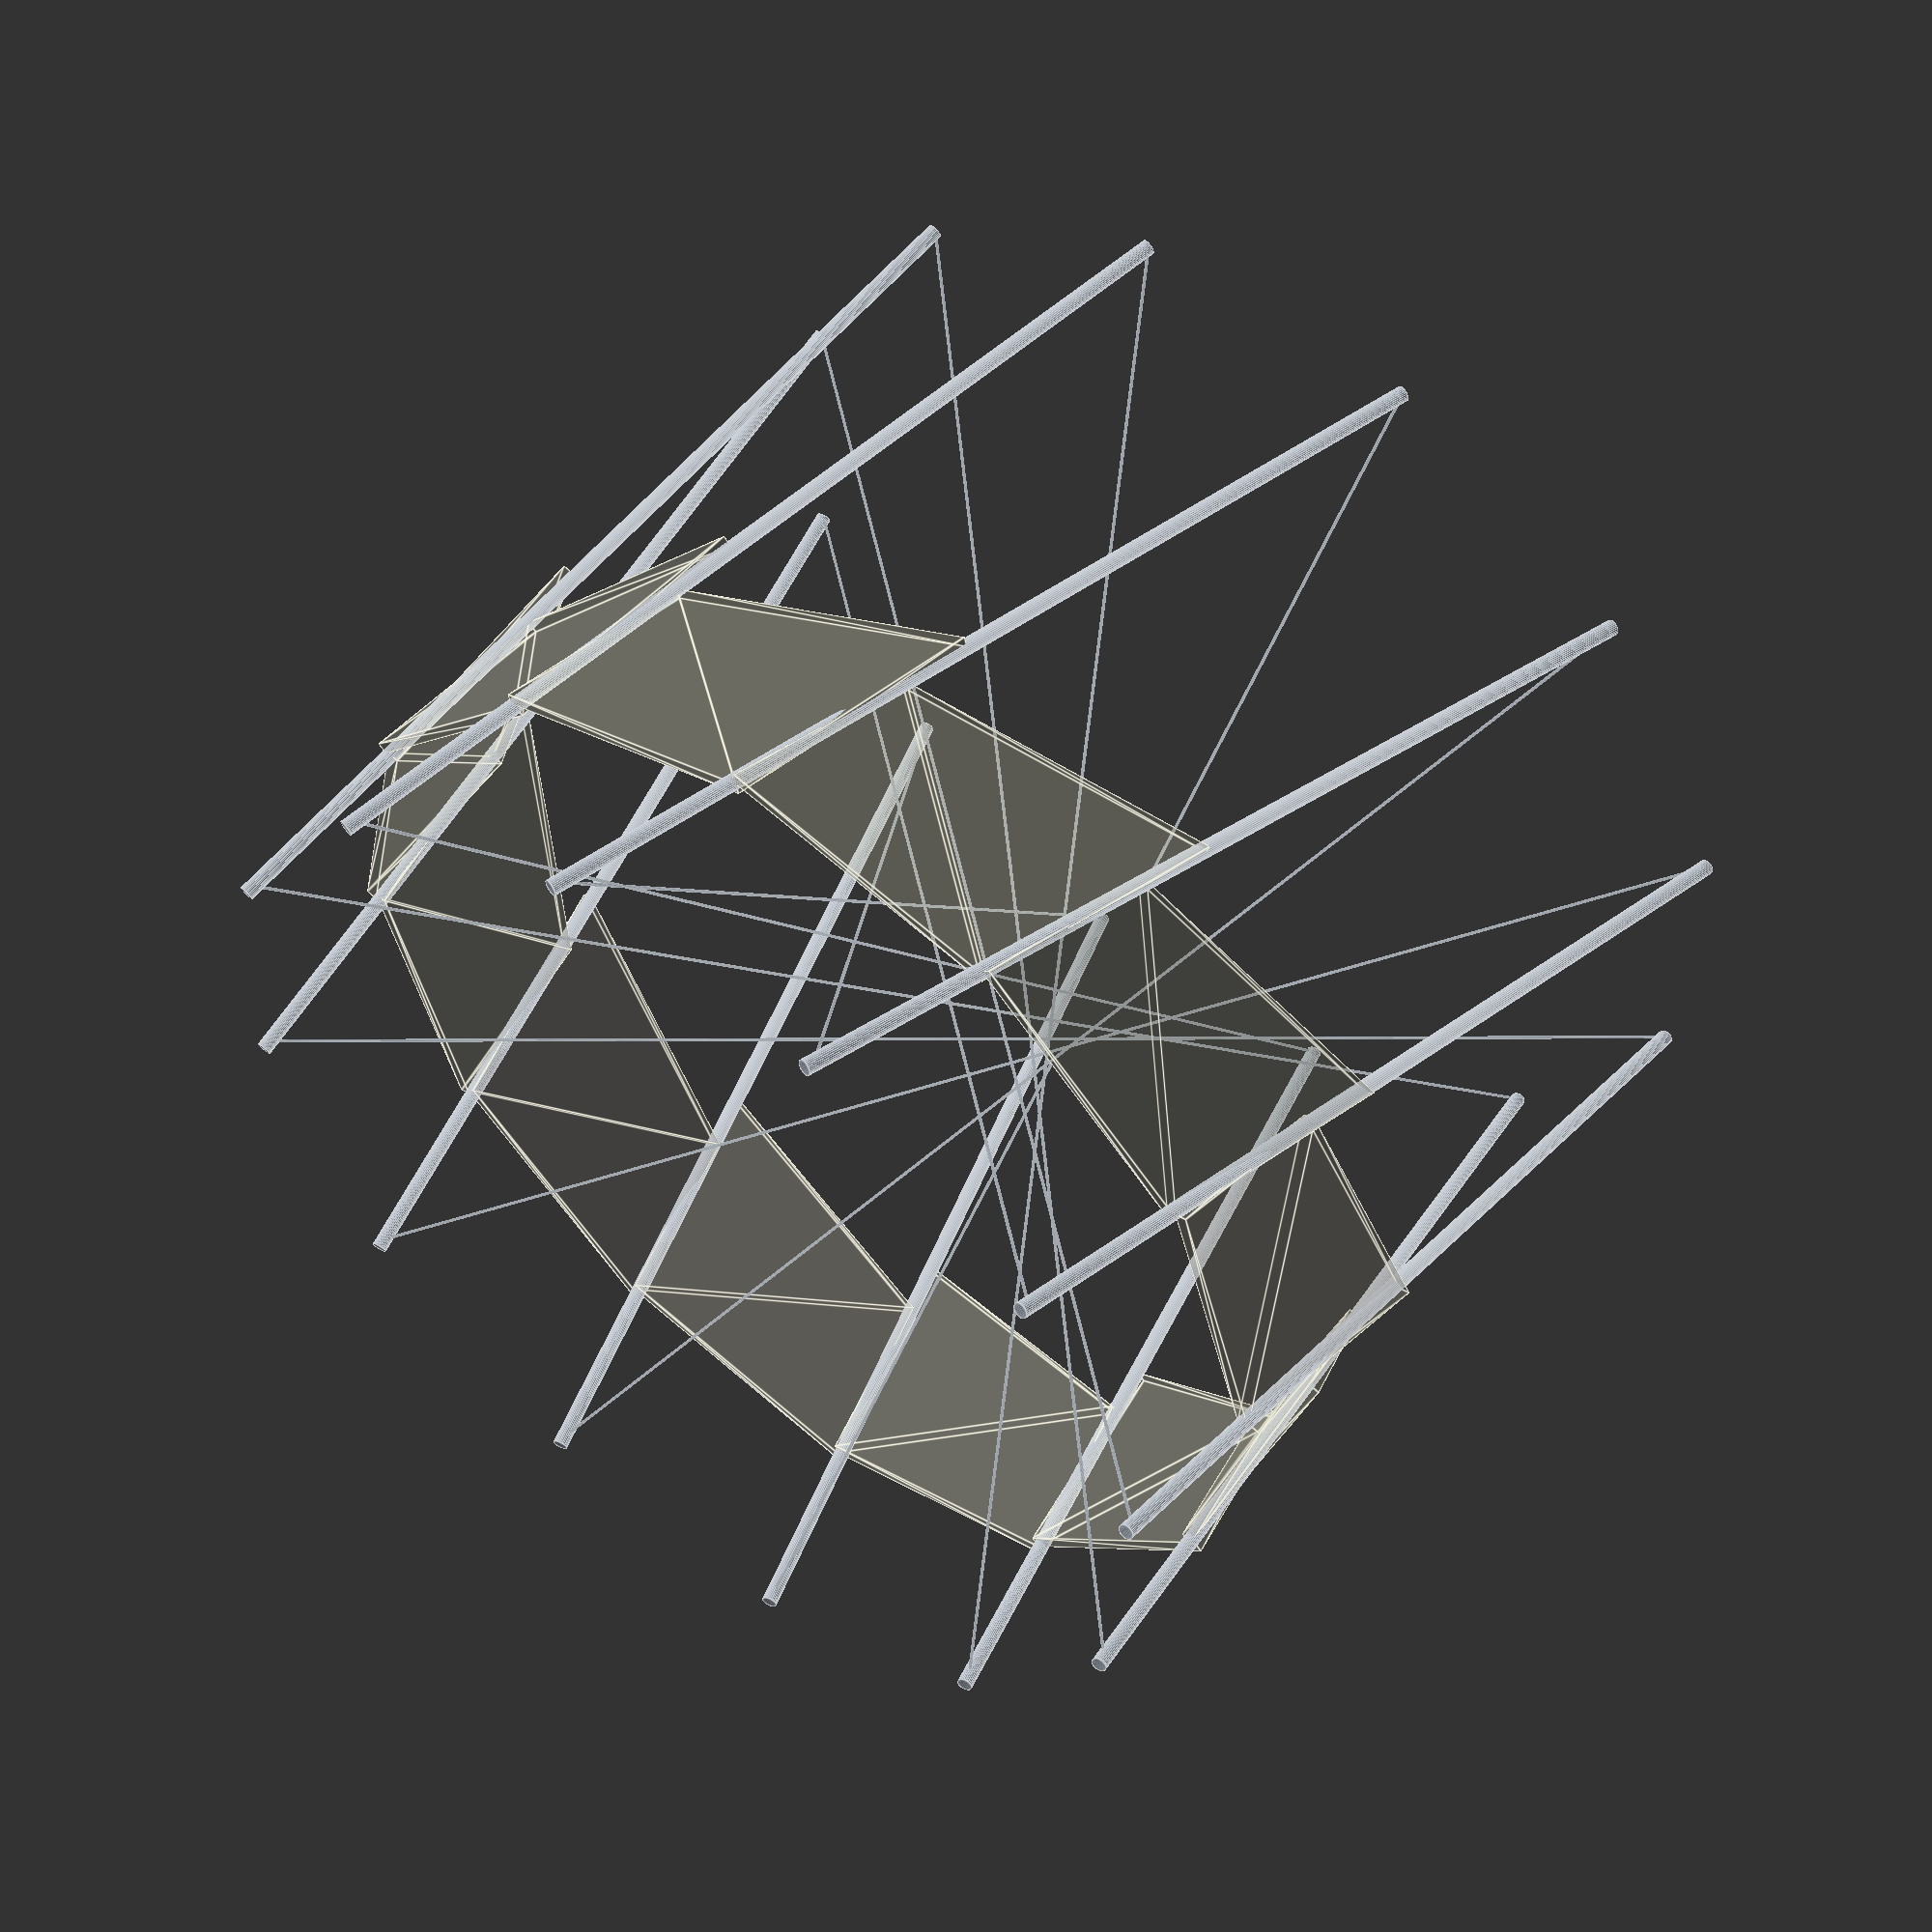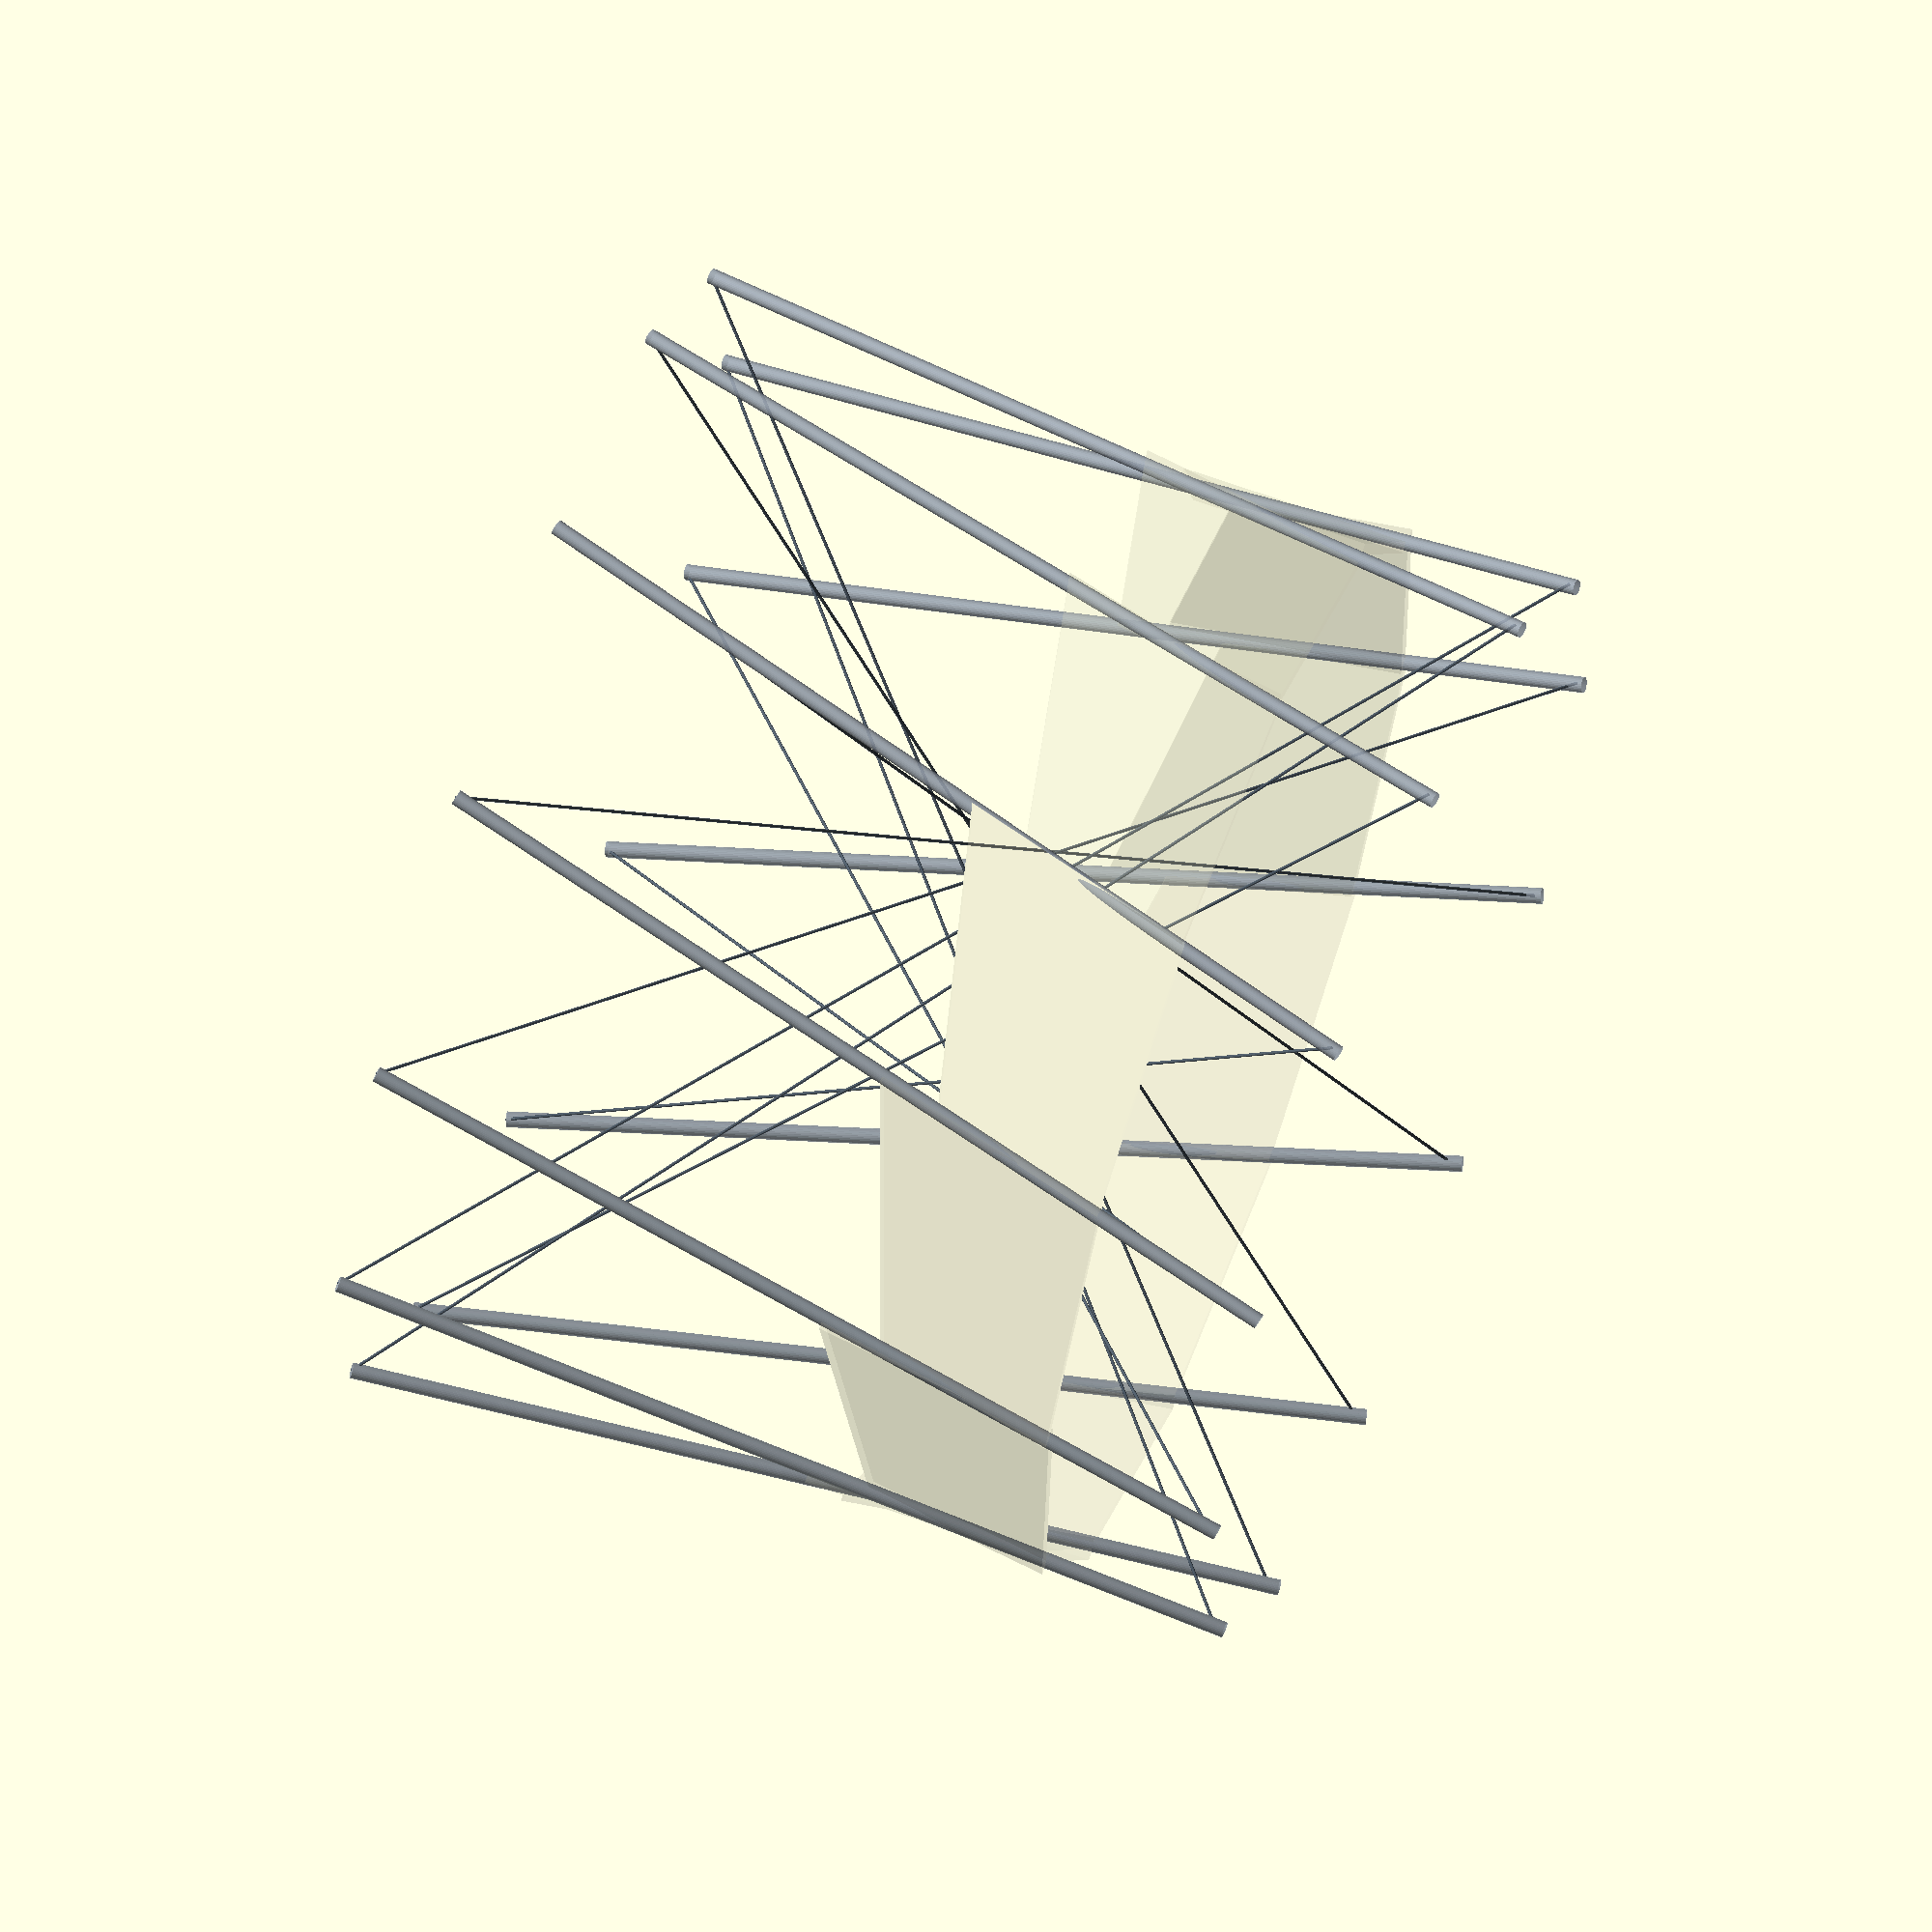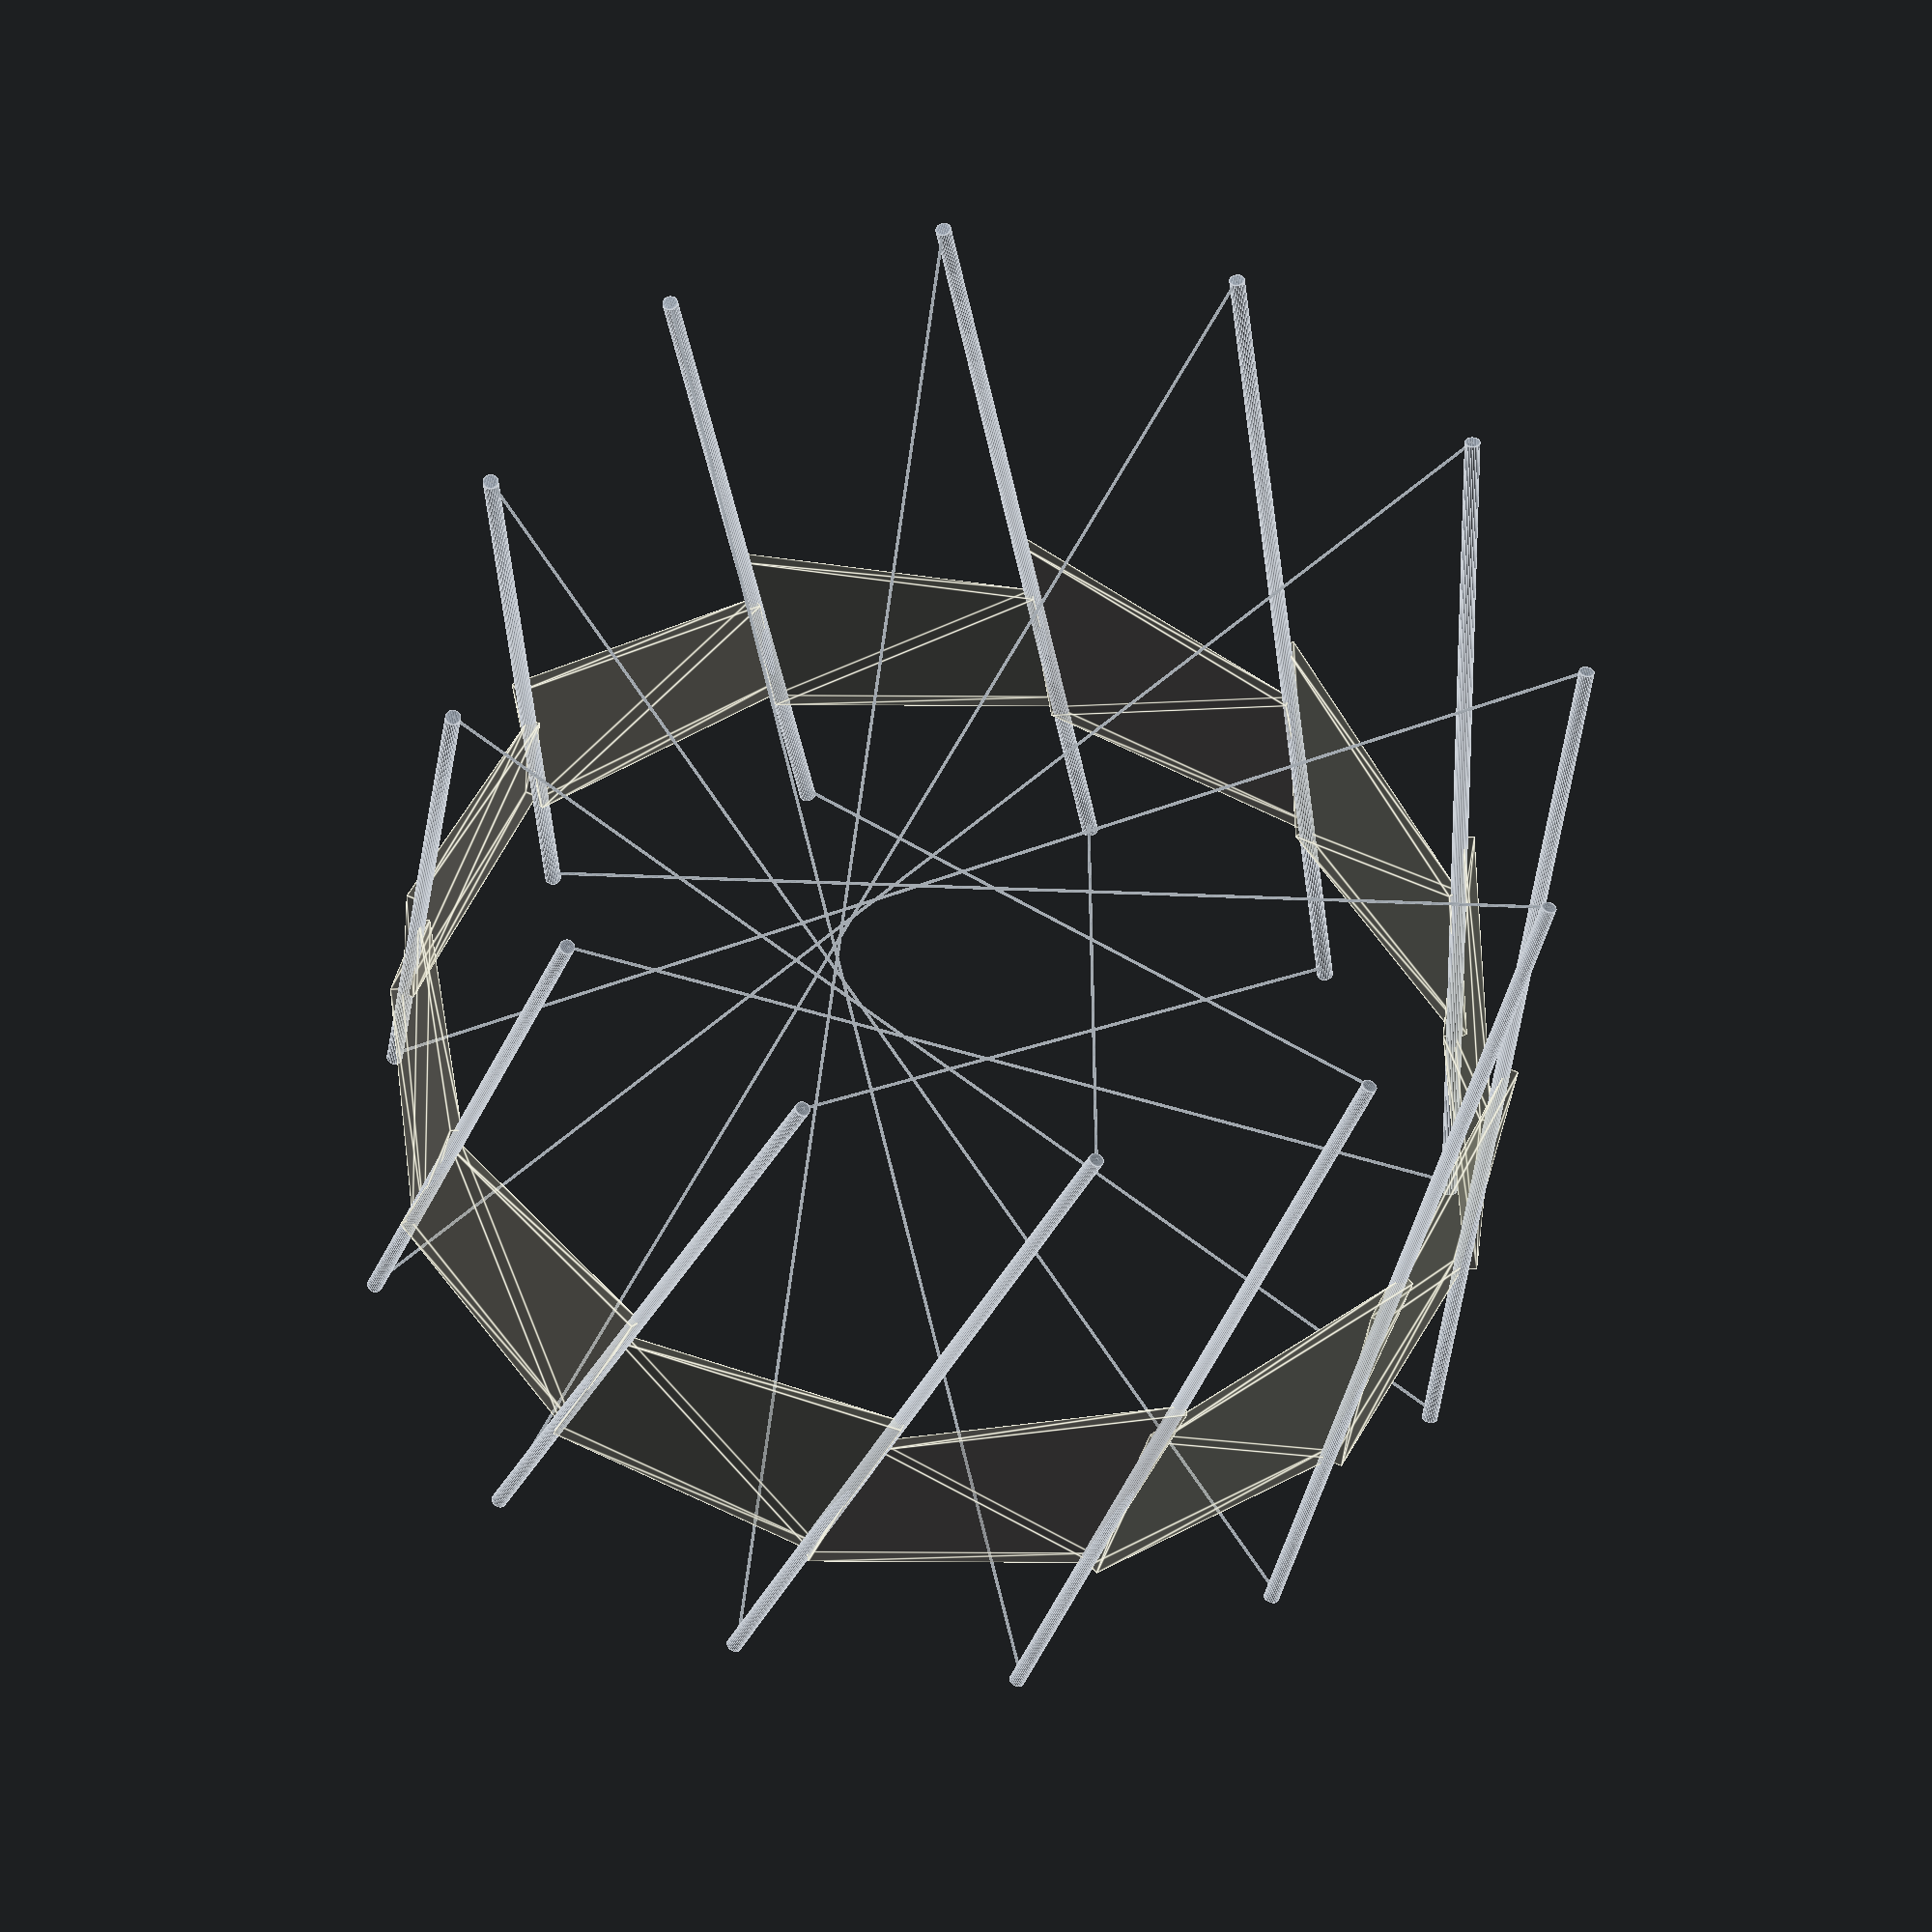
<openscad>
function inches(qty) = qty * 25.4;
function feet(qty) = inches(qty) * 12;

pole_rotation = -15;
pole_height = feet(10);
pole_radius = inches(1);

wire_angle_steepness = 48.5;
wire_angle_rotation  = -pole_rotation * 1;
wire_length = pole_height * 1.49;
wire_radius = inches(0.2);

pole_face_bottom     = feet(6);
pole_face_bottom_low = pole_face_bottom - inches(8);
pole_face_top        = feet(8);

face_width = feet(3);

color_steel   = [.61, .65, .70, .7];
color_wire    = [.30, .35, .40, .8];
color_acrylic = [.90, .89, .78, .15];

// Rotate everything so that the poles don't point outwards
rotate_fudge_1 = 5;

// None of the adjacent poles are actually in the same plane,so
// rotate each panel to bring it approximately into the plane
// in the middle of the two poles.
rotate_fudge_2 = -5;

module section(hour) {
    rotate([rotate_fudge_1, pole_rotation, 0]) {
        color(c = color_steel) {
            cylinder(h = pole_height, r = pole_radius, center = false);
        }
    }
    
    //if (hour == 0)
    rotate([wire_angle_steepness, wire_angle_rotation, 0]) {
        color(c = color_wire) {
            cylinder(h = wire_length, r = wire_radius, center = false);
        }
    }
    
    y0 = -inches(.75);
    y1 =  inches(.75);
    // Push the outer edges of the panels away from center
    y_fudge = inches(2);
    
    face_bottom     = pole_face_bottom     * cos(pole_rotation);
    face_bottom_low = pole_face_bottom_low * cos(pole_rotation);
    face_top        = pole_face_top        * cos(pole_rotation);
    
    x0_bottom = pole_face_bottom * sin(pole_rotation);
    x0_top    = pole_face_top    * sin(pole_rotation);
    
    x1_bottom     = pole_face_bottom     * sin(pole_rotation) + face_width;
    x1_bottom_low = pole_face_bottom_low * sin(pole_rotation) + face_width;
    x1_top        = pole_face_top        * sin(pole_rotation) + face_width;

    coords = [
        [ x0_bottom, y0, face_bottom ],  // 0
        [ x1_bottom_low, y0 + y_fudge, face_bottom_low ],  // 1
        [ x1_bottom_low, y1 + y_fudge, face_bottom_low ],  // 2
        [ x0_bottom, y1, face_bottom ],  // 3
        [ x0_top   , y0, face_top ],     // 4
        [ x1_top   , y0 + y_fudge, face_top ],     // 5
        [ x1_top   , y1 + y_fudge, face_top ],     // 6
        [ x0_top   , y1, face_top ]      // 7
    ];
    
    faces = [
        [0,1,2,3],  // bottom
        [4,5,1,0],  // front
        [7,6,5,4],  // top
        [5,6,2,1],  // right
        [6,7,3,2],  // back
        [7,4,0,3]   // left
    ];
    
    rotate([rotate_fudge_1, 0, 0]) {
        color(c = color_acrylic) {
            // Temporary z-offset for rotation.
            z_midpoint = (face_bottom + face_top) / 2;
            translate([0, 0, z_midpoint]) {
                rotate([rotate_fudge_2, 0, 0]) {
                    translate([0, 0, -z_midpoint]) {
                        polyhedron(coords, faces);
                    }
                }
            }
        }
    }
}

//section();

for (hour = [0 : 11]) {
    rotate([0, 0, 360 * hour / 12]) {
        translate([0, feet(6), 0]) {
            section(hour);
        }
    }
}

//#cylinder(h = feet(10), r = feet(6), center = false, $fn = 300);
</openscad>
<views>
elev=125.5 azim=166.2 roll=142.1 proj=p view=edges
elev=114.1 azim=157.3 roll=250.2 proj=o view=solid
elev=36.3 azim=67.7 roll=173.3 proj=o view=edges
</views>
